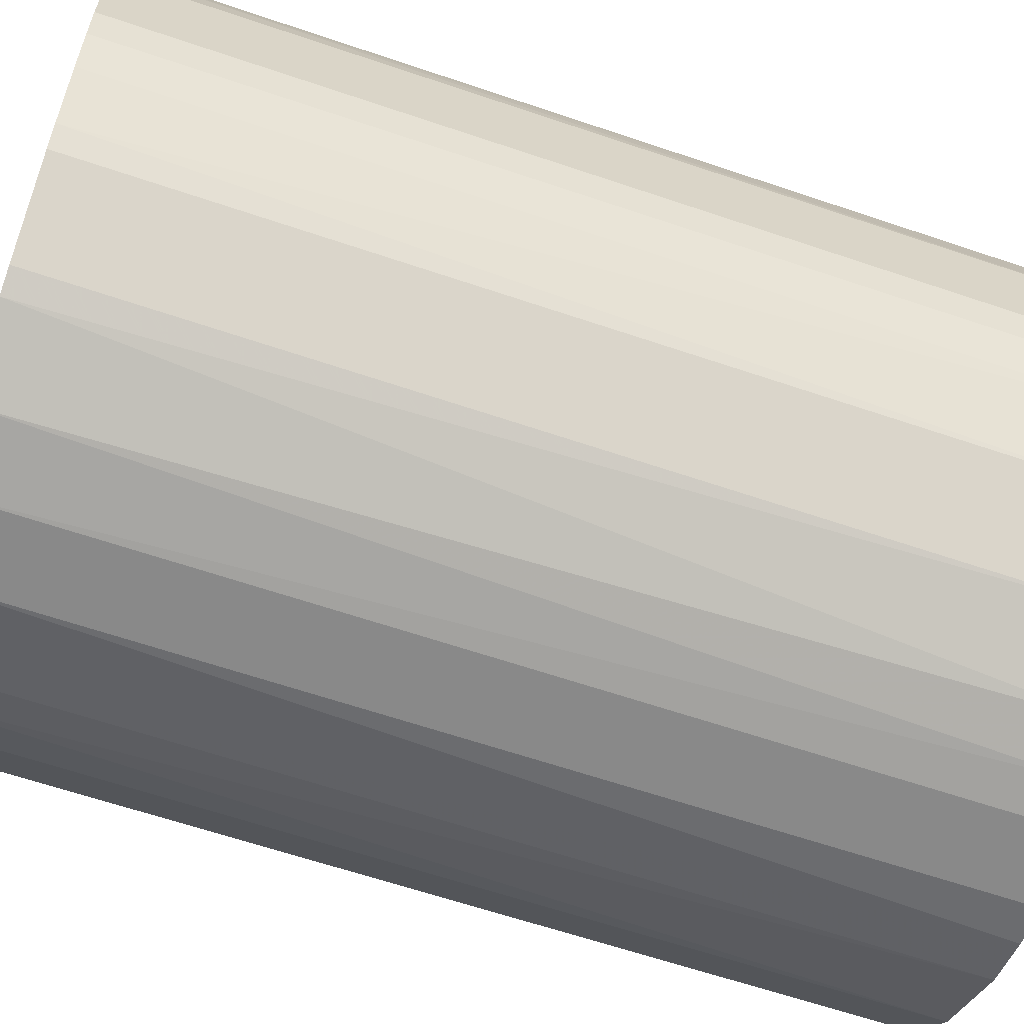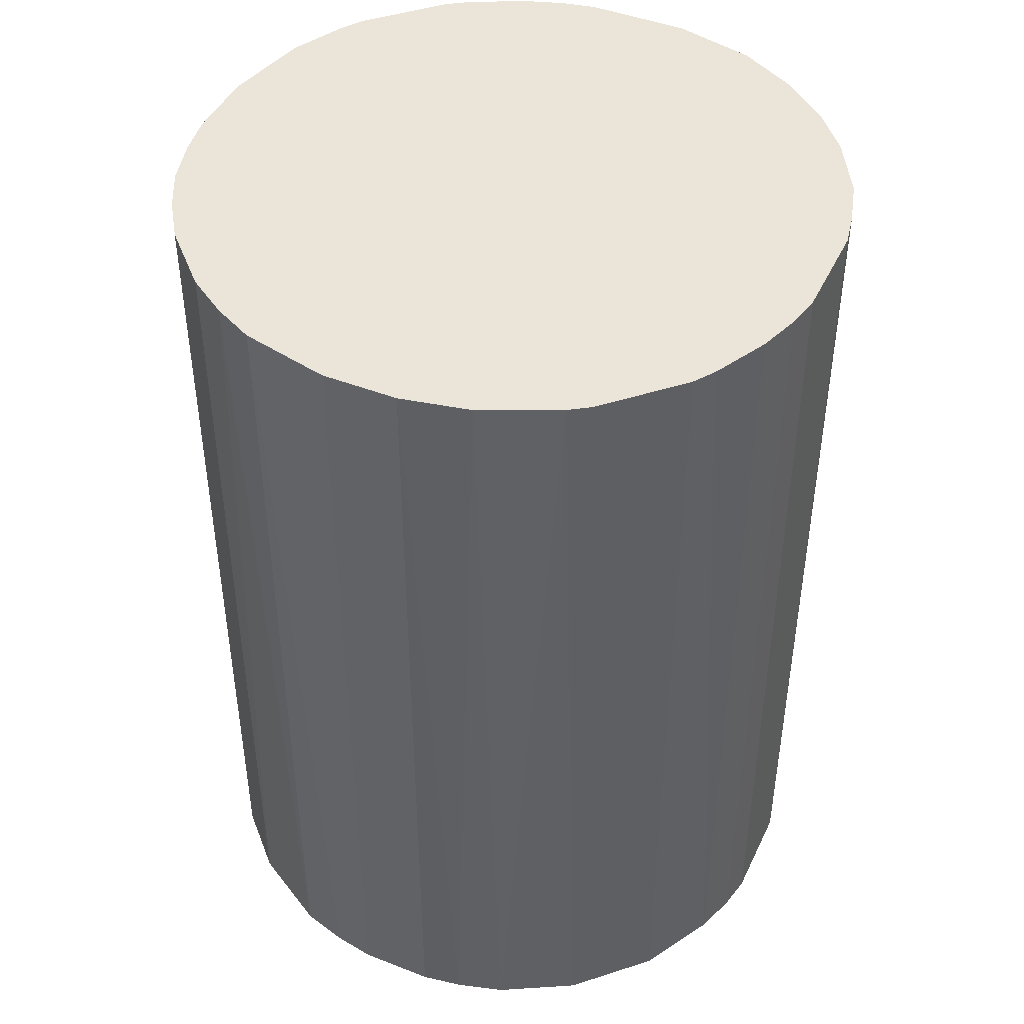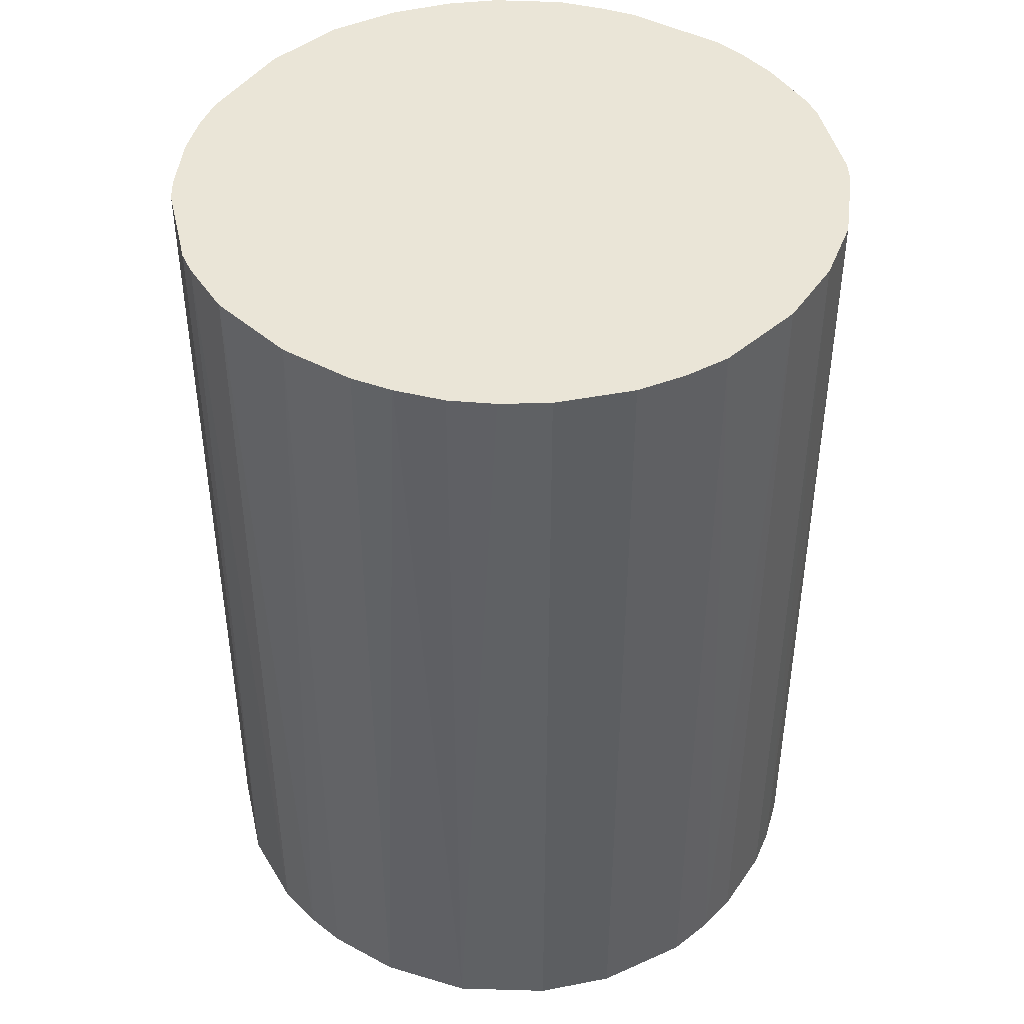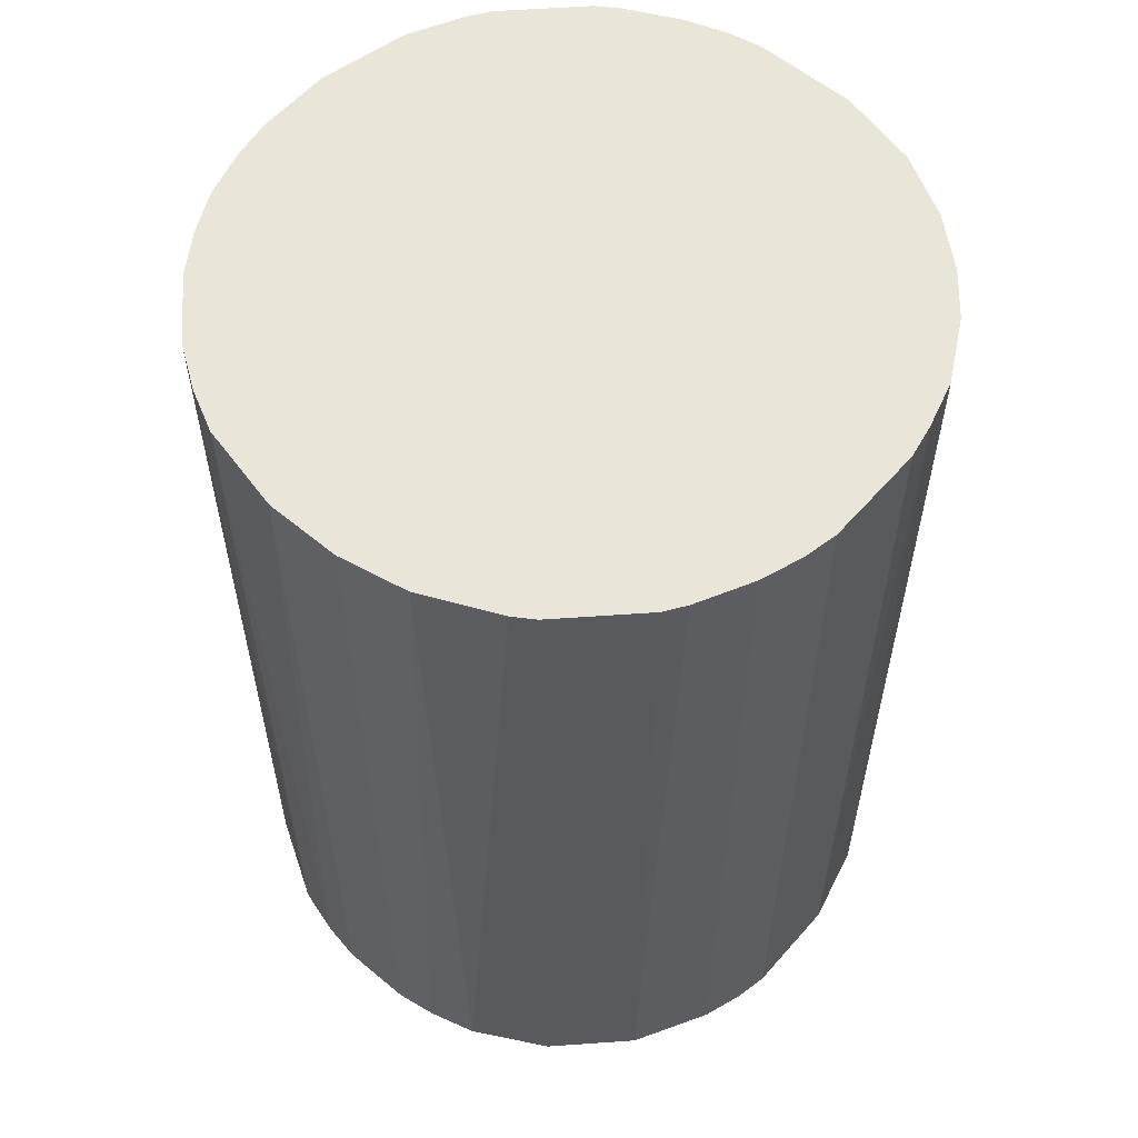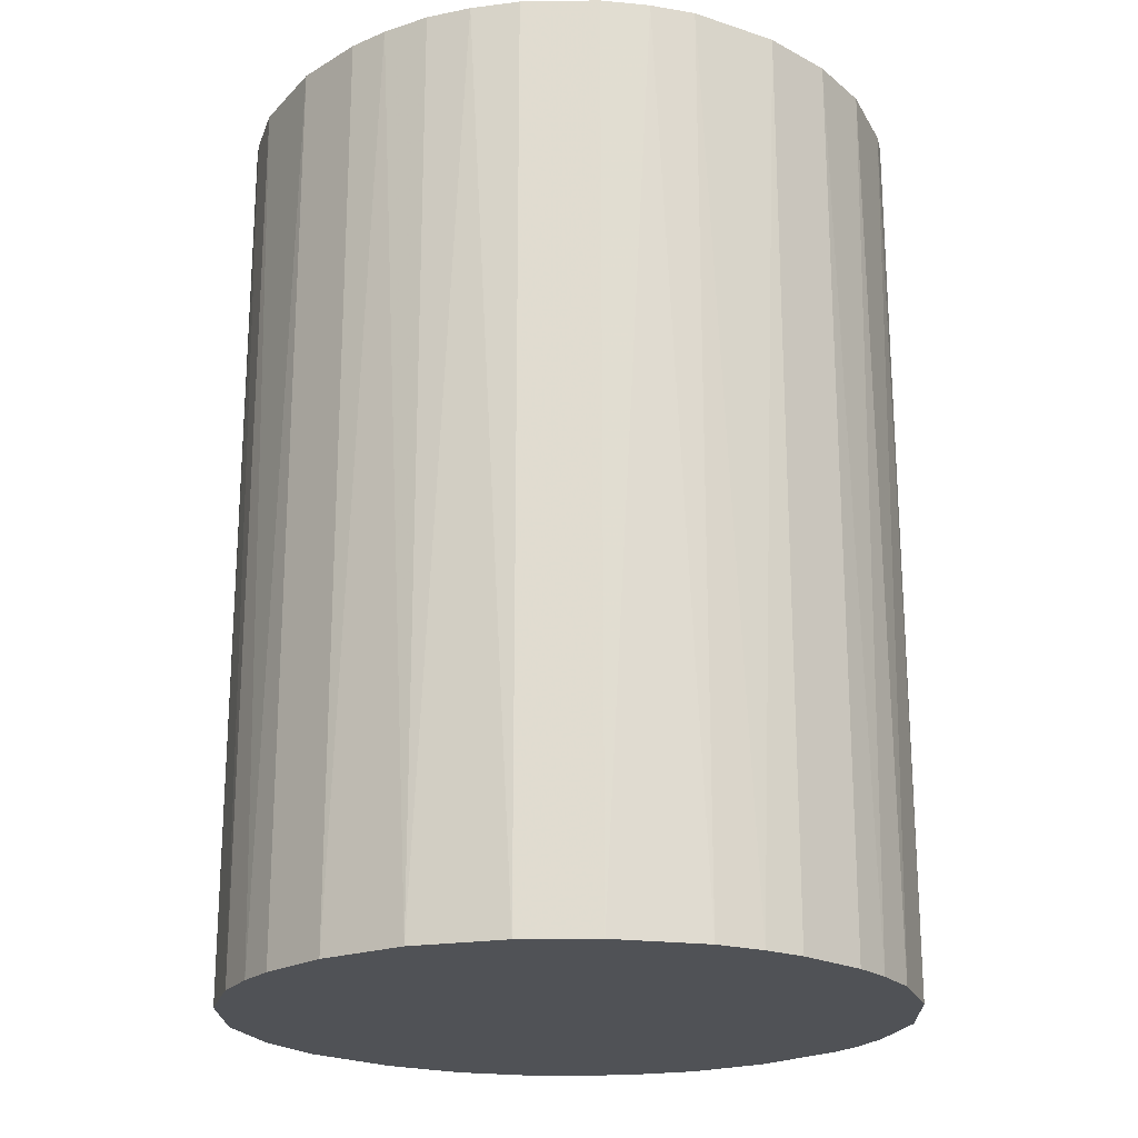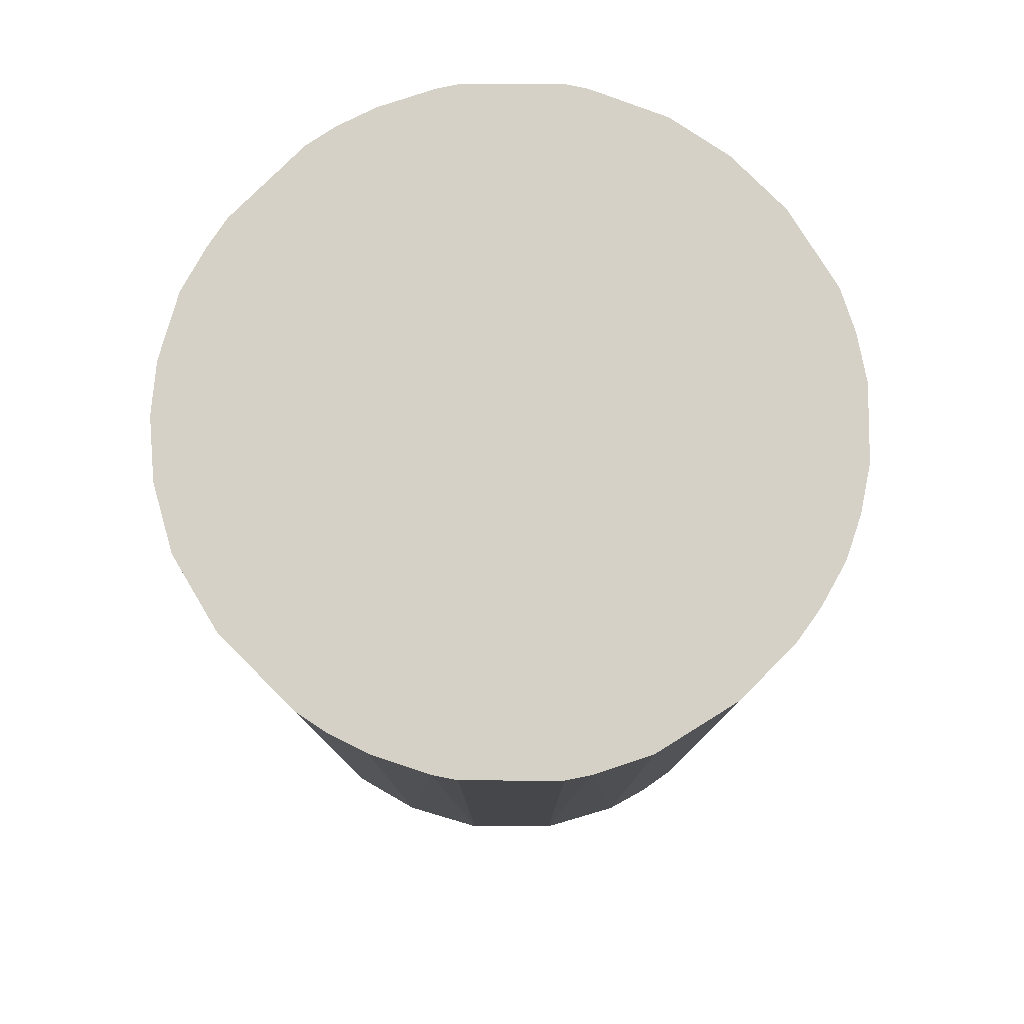
<metadata>
{"format":"obj","ext":"obj","renderer":"f3d","projection":"perspective","resolution":1024,"background":"white","views":[{"elev":-63.1,"azim":71.0,"up":"+Y"},{"elev":44.8,"azim":24.4,"up":"+Z"},{"elev":44.1,"azim":-57.8,"up":"+Z"},{"elev":57.8,"azim":40.8,"up":"+Z"},{"elev":-21.1,"azim":-43.5,"up":"+Z"},{"elev":79.4,"azim":-134.9,"up":"+Z"}]}
</metadata>
<code>
o convex_0
v -0.02556 -0.01043 -0.03756
v 0.02713 0.00414 0.03756
v 0.02656 0.006945 0.03756
v -0.02668 -0.006505 0.03756
v -0.004259 0.02713 -0.03756
v 0.01647 -0.02219 -0.03756
v -0.003141 -0.02725 0.03756
v -0.01659 0.02208 0.03756
v 0.02544 0.01087 -0.03756
v 0.01087 0.02545 0.03756
v -0.02556 0.01031 -0.03756
v -0.01043 -0.02556 -0.03756
v 0.0232 -0.01491 0.03756
v 0.02656 -0.007064 -0.03756
v -0.01716 -0.02164 0.03756
v 0.01591 0.02264 -0.03756
v -0.02556 0.01031 0.03756
v 0.008627 -0.02612 0.03756
v 0.003022 -0.02725 -0.03756
v 0.01984 0.01928 0.03756
v -0.01659 0.02208 -0.03756
v -0.007064 0.02656 0.03756
v -0.02725 0.003017 -0.03756
v 0.00414 0.02713 -0.03756
v -0.02164 -0.01715 -0.03756
v -0.02388 -0.01379 0.03756
v 0.02656 -0.007064 0.03756
v -0.0222 0.01647 0.03756
v 0.01647 -0.02219 0.03756
v 0.02208 -0.01659 -0.03756
v 0.00414 0.02713 0.03756
v 0.02713 0.00414 -0.03756
v -0.02725 0.003017 0.03756
v -0.01043 -0.02556 0.03756
v 0.01031 -0.02556 -0.03756
v -0.0222 0.01647 -0.03756
v 0.02264 0.01591 -0.03756
v 0.02544 0.01087 0.03756
v -0.01043 0.02545 -0.03756
v -0.02725 -0.003141 -0.03756
v -0.01716 -0.02164 -0.03756
v 0.01087 0.02545 -0.03756
v -0.003141 -0.02725 -0.03756
v 0.02713 -0.004259 -0.03756
v 0.003022 -0.02725 0.03756
v 0.02544 -0.01043 -0.03756
v 0.01591 0.02264 0.03756
v -0.02164 -0.01715 0.03756
v -0.004259 0.02713 0.03756
v 0.02713 -0.004259 0.03756
v 0.02264 0.01591 0.03756
v -0.01043 0.02545 0.03756
v 0.01928 0.01984 -0.03756
v -0.01379 -0.02388 0.03756
v -0.02725 -0.003141 0.03756
v 0.01479 -0.02331 0.03756
v 0.02208 -0.01659 0.03756
v -0.02668 0.006386 -0.03756
v -0.006505 -0.02668 -0.03756
v -0.02556 -0.01043 0.03756
v 0.02544 -0.01043 0.03756
v -0.02332 0.01479 0.03756
v -0.01491 0.0232 0.03756
v 0.006386 -0.02668 -0.03756
f 45 19 64
f 2 3 4
f 1 5 6
f 2 4 7
f 4 3 8
f 6 5 9
f 8 3 10
f 5 1 11
f 1 6 12
f 2 7 13
f 6 9 14
f 7 4 15
f 9 5 16
f 4 8 17
f 13 7 18
f 12 6 19
f 10 3 20
f 5 11 21
f 8 10 22
f 11 1 23
f 16 5 24
f 1 12 25
f 15 4 26
f 1 25 26
f 2 13 27
f 17 8 28
f 8 21 28
f 13 18 29
f 6 14 30
f 29 6 30
f 22 10 31
f 24 5 31
f 10 24 31
f 3 2 32
f 9 3 32
f 14 9 32
f 4 17 33
f 7 15 34
f 19 6 35
f 21 11 36
f 28 21 36
f 9 16 37
f 3 9 38
f 20 3 38
f 9 37 38
f 5 21 39
f 22 5 39
f 1 4 40
f 23 1 40
f 33 23 40
f 25 12 41
f 15 25 41
f 10 16 42
f 16 24 42
f 24 10 42
f 12 19 43
f 19 7 43
f 27 14 44
f 32 2 44
f 14 32 44
f 18 7 45
f 7 19 45
f 14 27 46
f 30 14 46
f 13 30 46
f 16 10 47
f 10 20 47
f 25 15 48
f 15 26 48
f 26 25 48
f 5 22 49
f 22 31 49
f 31 5 49
f 2 27 50
f 44 2 50
f 27 44 50
f 37 20 51
f 20 38 51
f 38 37 51
f 8 22 52
f 22 39 52
f 37 16 53
f 20 37 53
f 16 47 53
f 47 20 53
f 12 34 54
f 34 15 54
f 41 12 54
f 15 41 54
f 4 33 55
f 40 4 55
f 33 40 55
f 6 29 56
f 29 18 56
f 35 6 56
f 18 35 56
f 13 29 57
f 30 13 57
f 29 30 57
f 17 11 58
f 11 23 58
f 33 17 58
f 23 33 58
f 7 34 59
f 34 12 59
f 43 7 59
f 12 43 59
f 4 1 60
f 1 26 60
f 26 4 60
f 27 13 61
f 13 46 61
f 46 27 61
f 11 17 62
f 17 28 62
f 36 11 62
f 28 36 62
f 21 8 63
f 39 21 63
f 8 52 63
f 52 39 63
f 19 35 64
f 35 18 64
f 18 45 64

</code>
